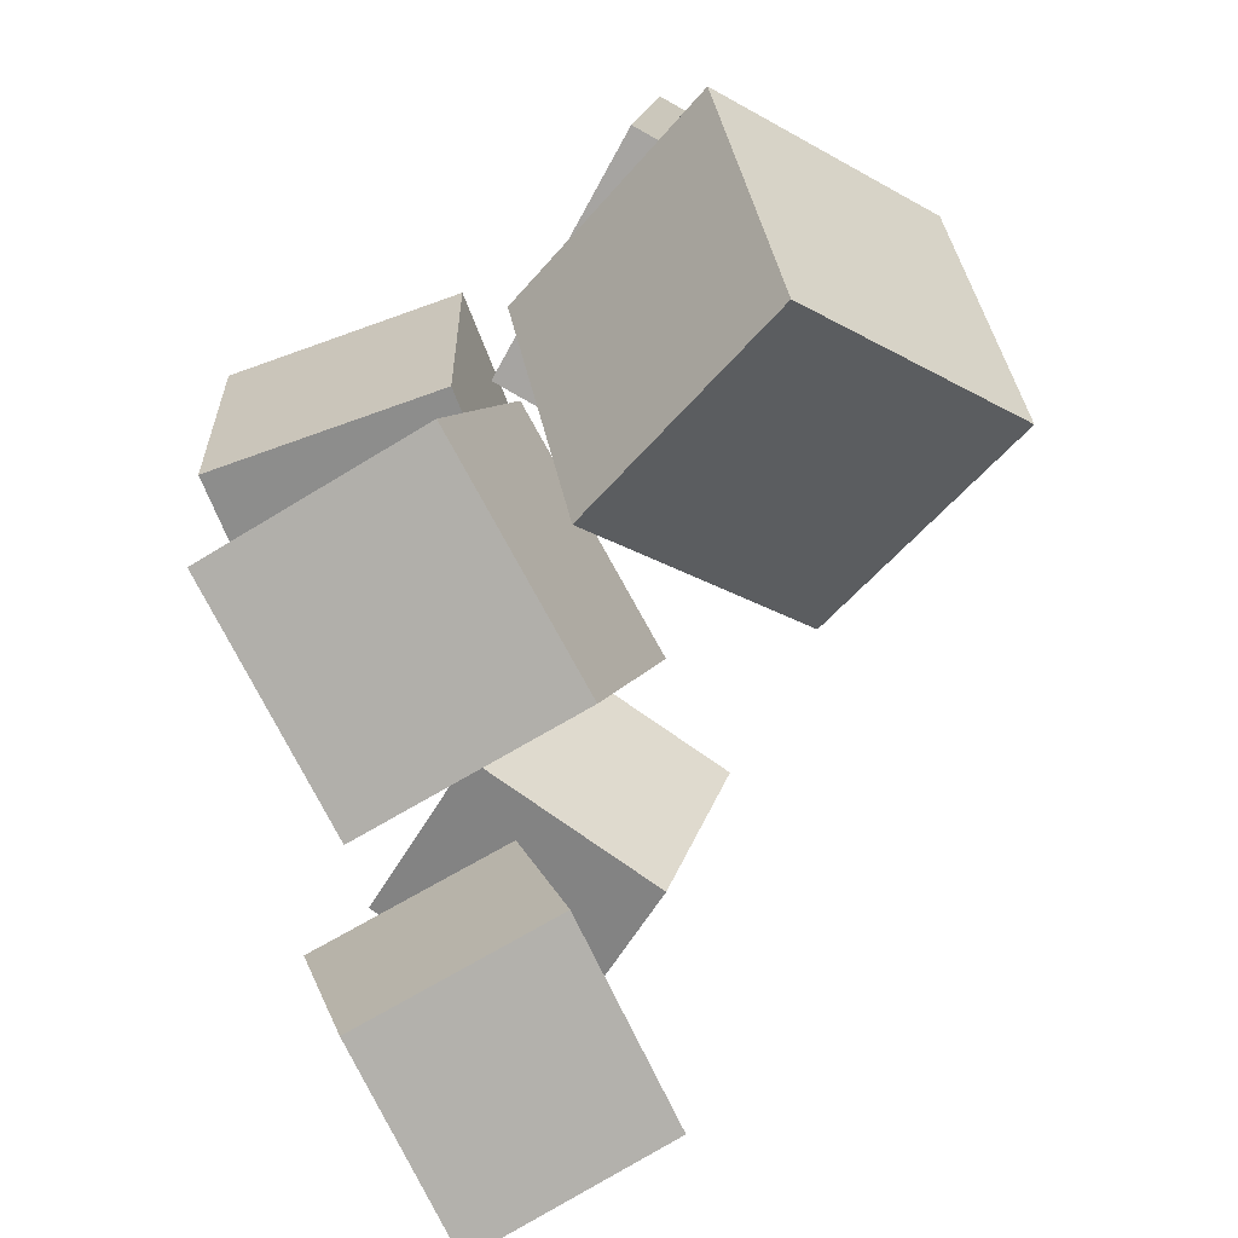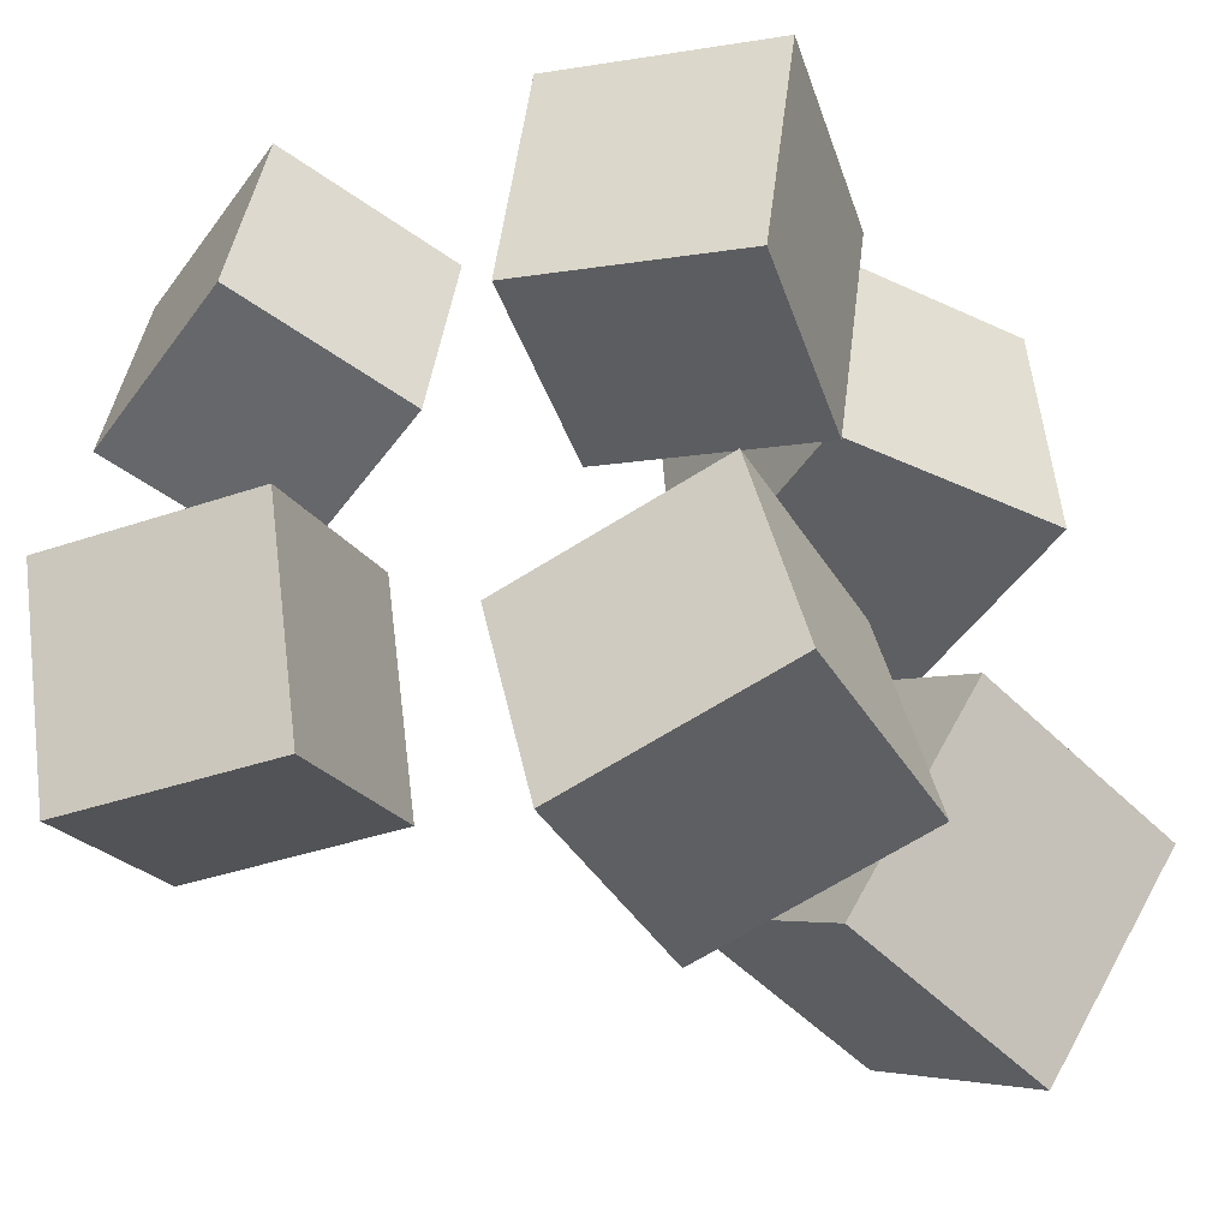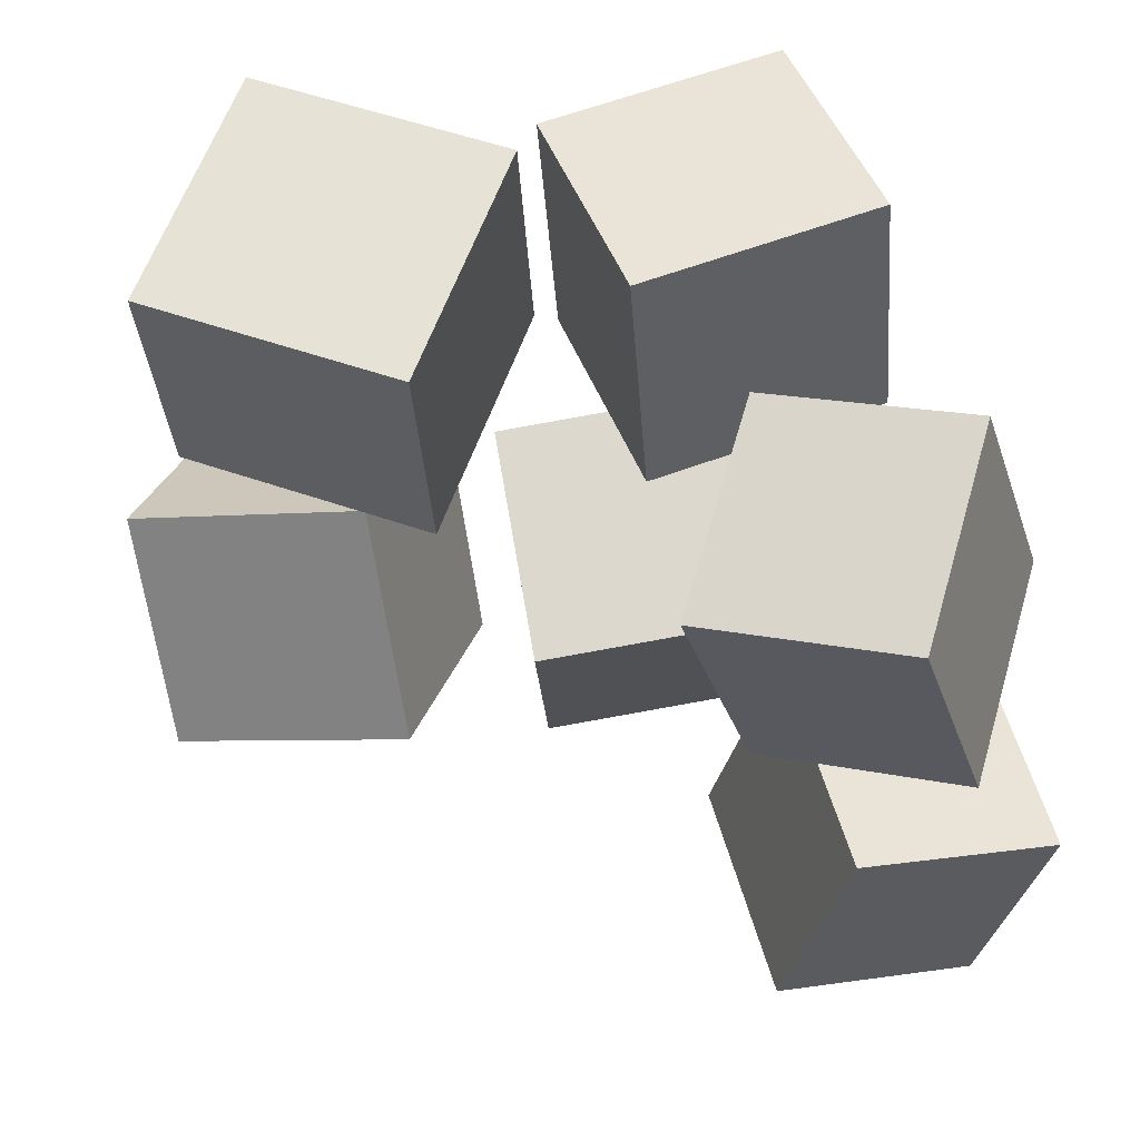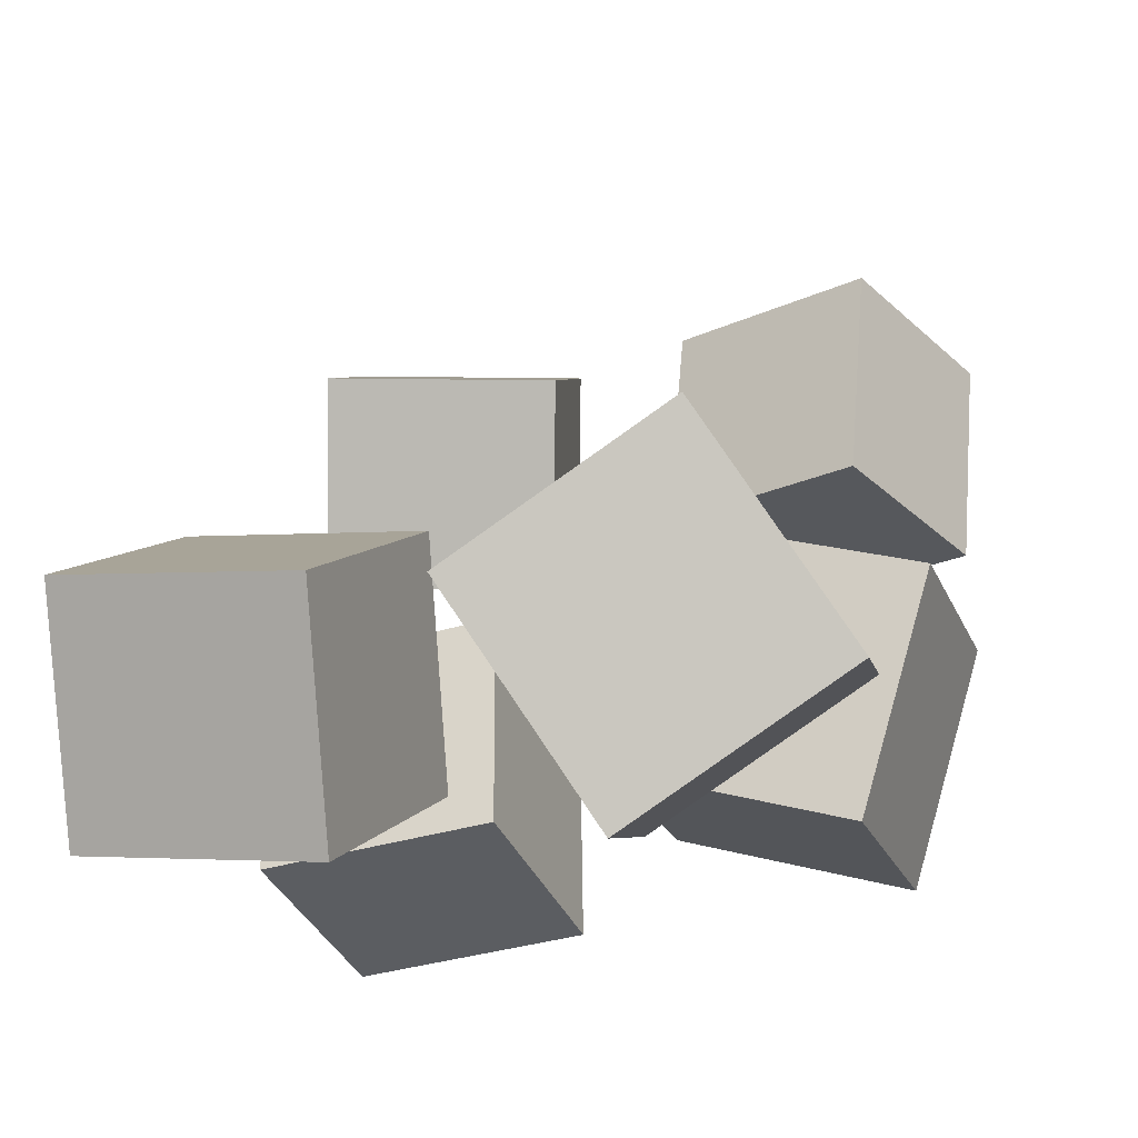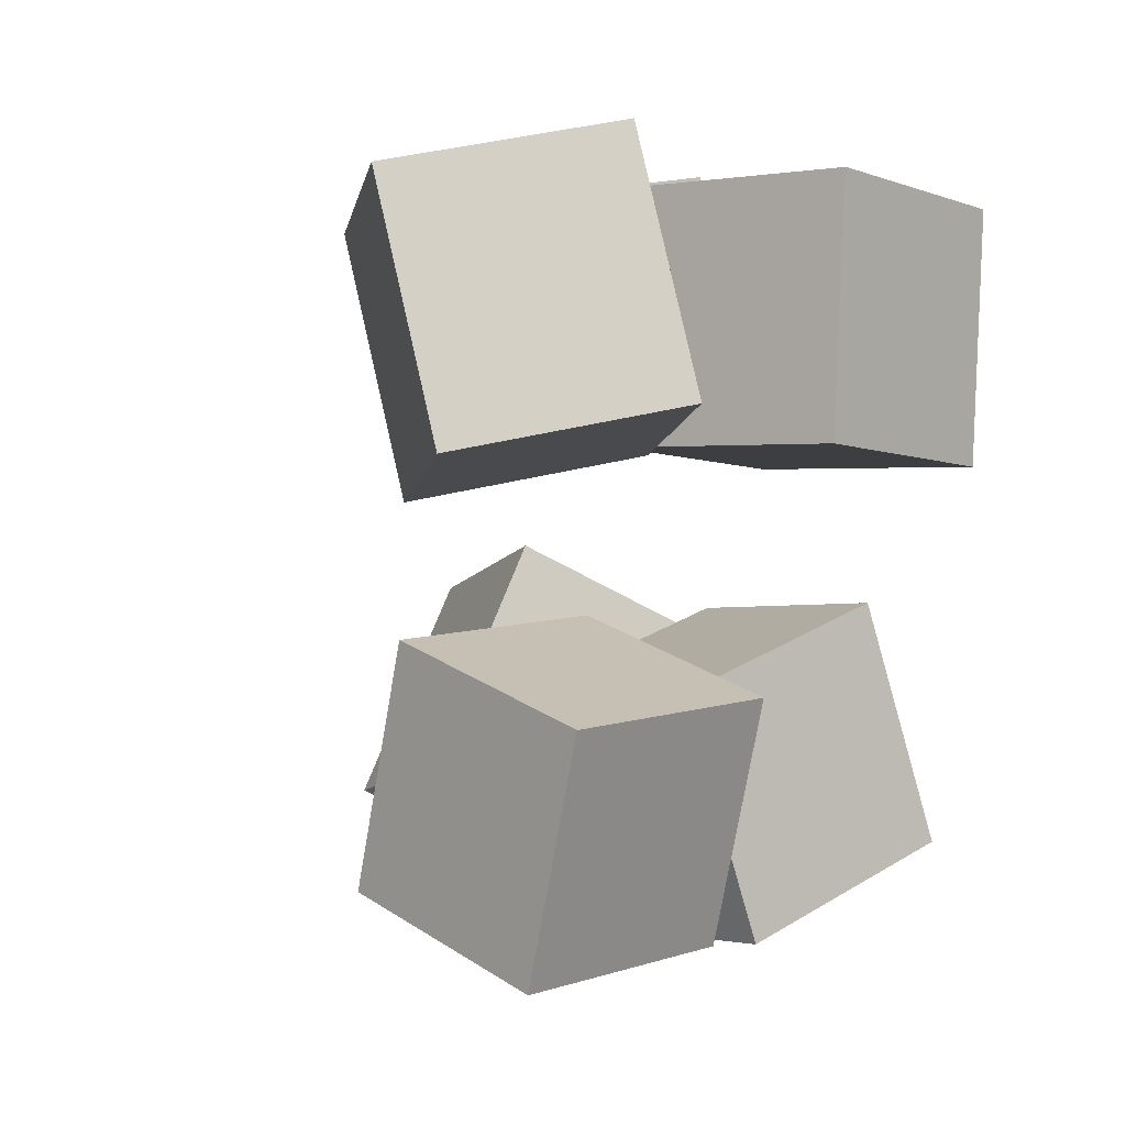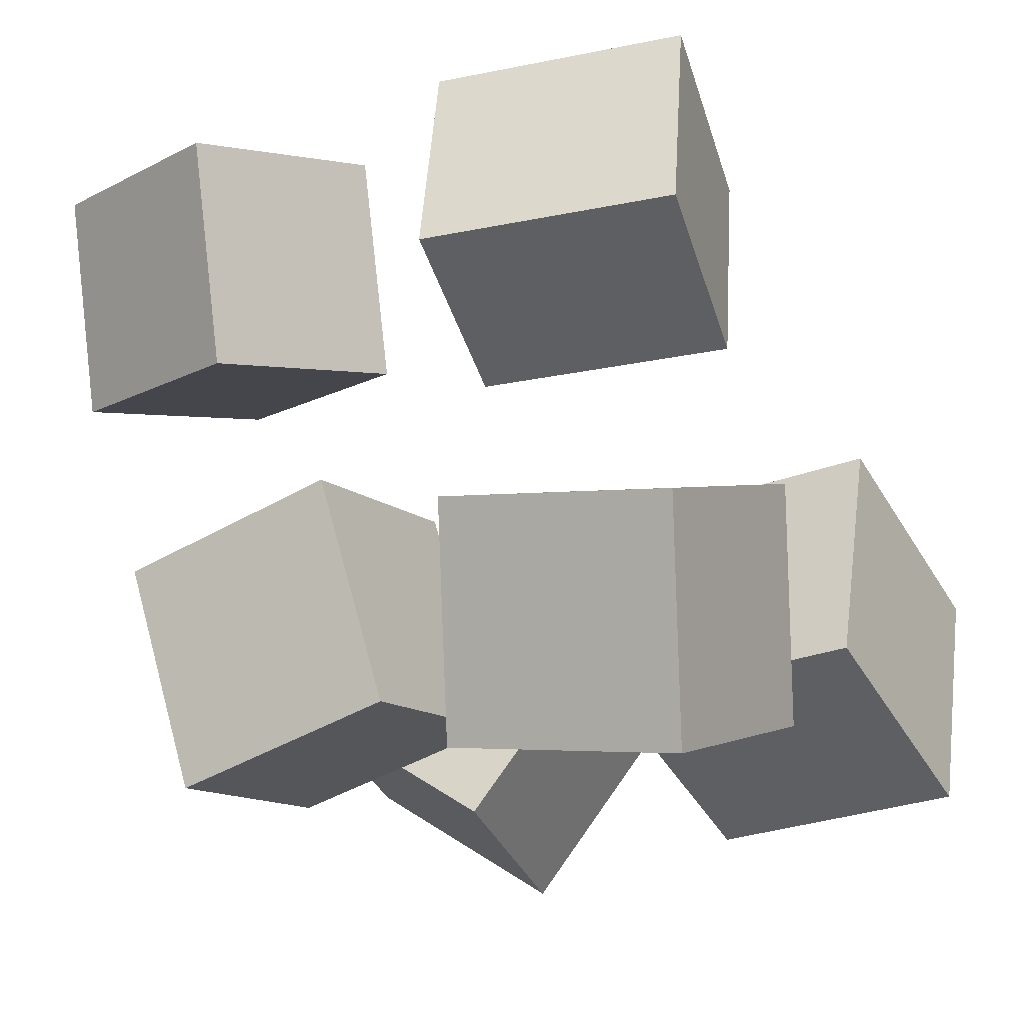
<metadata>
{"format":"obj","ext":"obj","renderer":"f3d","projection":"perspective","resolution":1024,"background":"white","views":[{"elev":-71.6,"azim":34.7,"up":"+Z"},{"elev":-36.5,"azim":-57.9,"up":"+Z"},{"elev":54.6,"azim":173.8,"up":"+Z"},{"elev":-20.0,"azim":113.7,"up":"+Y"},{"elev":4.4,"azim":-126.0,"up":"+Z"},{"elev":-15.2,"azim":-56.2,"up":"+Y"}]}
</metadata>
<code>
v -0.1604 0.07813 -0.04907
v -0.3091 0.05274 -0.09001
v -0.1162 0.08147 -0.2115
v -0.2649 0.05608 -0.2524
v -0.187 0.2405 -0.05297
v -0.3357 0.2151 -0.09392
v -0.1429 0.2438 -0.2154
v -0.2915 0.2184 -0.2564
f 1.0 7.0 5.0
f 1.0 3.0 7.0
f 1.0 4.0 3.0
f 1.0 2.0 4.0
f 3.0 8.0 7.0
f 3.0 4.0 8.0
f 5.0 7.0 8.0
f 5.0 8.0 6.0
f 1.0 5.0 6.0
f 1.0 6.0 2.0
f 2.0 6.0 8.0
f 2.0 8.0 4.0
v -0.1814 -0.04928 -0.2795
v -0.167 0.001926 -0.1053
v -0.009641 -0.04214 -0.2958
v 0.004681 0.009069 -0.1215
v -0.1693 -0.2242 -0.2291
v -0.155 -0.173 -0.05487
v 0.002395 -0.2171 -0.2453
v 0.01672 -0.1658 -0.07108
f 9.0 15.0 13.0
f 9.0 11.0 15.0
f 9.0 12.0 11.0
f 9.0 10.0 12.0
f 11.0 16.0 15.0
f 11.0 12.0 16.0
f 13.0 15.0 16.0
f 13.0 16.0 14.0
f 9.0 13.0 14.0
f 9.0 14.0 10.0
f 10.0 14.0 16.0
f 10.0 16.0 12.0
v -0.01419 -0.1625 0.06188
v -0.002828 -0.142 0.2509
v 0.0696 0.004476 0.03874
v 0.08096 0.02497 0.2277
v 0.1577 -0.2489 0.06092
v 0.1691 -0.2284 0.2499
v 0.2415 -0.08194 0.03778
v 0.2529 -0.06144 0.2268
f 17.0 23.0 21.0
f 17.0 19.0 23.0
f 17.0 20.0 19.0
f 17.0 18.0 20.0
f 19.0 24.0 23.0
f 19.0 20.0 24.0
f 21.0 23.0 24.0
f 21.0 24.0 22.0
f 17.0 21.0 22.0
f 17.0 22.0 18.0
f 18.0 22.0 24.0
f 18.0 24.0 20.0
v 0.05101 -0.225 -0.1131
v 0.1171 -0.06855 -0.02538
v 0.03397 -0.1295 -0.2705
v 0.1 0.02694 -0.1828
v 0.2251 -0.2719 -0.1605
v 0.2911 -0.1155 -0.07271
v 0.2081 -0.1764 -0.3179
v 0.2741 -0.02001 -0.2301
f 25.0 31.0 29.0
f 25.0 27.0 31.0
f 25.0 28.0 27.0
f 25.0 26.0 28.0
f 27.0 32.0 31.0
f 27.0 28.0 32.0
f 29.0 31.0 32.0
f 29.0 32.0 30.0
f 25.0 29.0 30.0
f 25.0 30.0 26.0
f 26.0 30.0 32.0
f 26.0 32.0 28.0
v -0.2064 -0.2241 0.04194
v -0.1944 -0.2435 0.2223
v -0.249 -0.05638 0.06282
v -0.237 -0.0758 0.2432
v -0.03294 -0.1792 0.03528
v -0.02098 -0.1986 0.2156
v -0.07556 -0.01147 0.05615
v -0.0636 -0.03089 0.2365
f 33.0 39.0 37.0
f 33.0 35.0 39.0
f 33.0 36.0 35.0
f 33.0 34.0 36.0
f 35.0 40.0 39.0
f 35.0 36.0 40.0
f 37.0 39.0 40.0
f 37.0 40.0 38.0
f 33.0 37.0 38.0
f 33.0 38.0 34.0
f 34.0 38.0 40.0
f 34.0 40.0 36.0
v -0.3138 0.1064 0.09165
v -0.2518 0.2551 0.06301
v -0.18 0.04358 0.05508
v -0.118 0.1923 0.02643
v -0.2615 0.1177 0.2636
v -0.1995 0.2664 0.235
v -0.1277 0.05489 0.2271
v -0.06566 0.2036 0.1984
f 41.0 47.0 45.0
f 41.0 43.0 47.0
f 41.0 44.0 43.0
f 41.0 42.0 44.0
f 43.0 48.0 47.0
f 43.0 44.0 48.0
f 45.0 47.0 48.0
f 45.0 48.0 46.0
f 41.0 45.0 46.0
f 41.0 46.0 42.0
f 42.0 46.0 48.0
f 42.0 48.0 44.0

</code>
